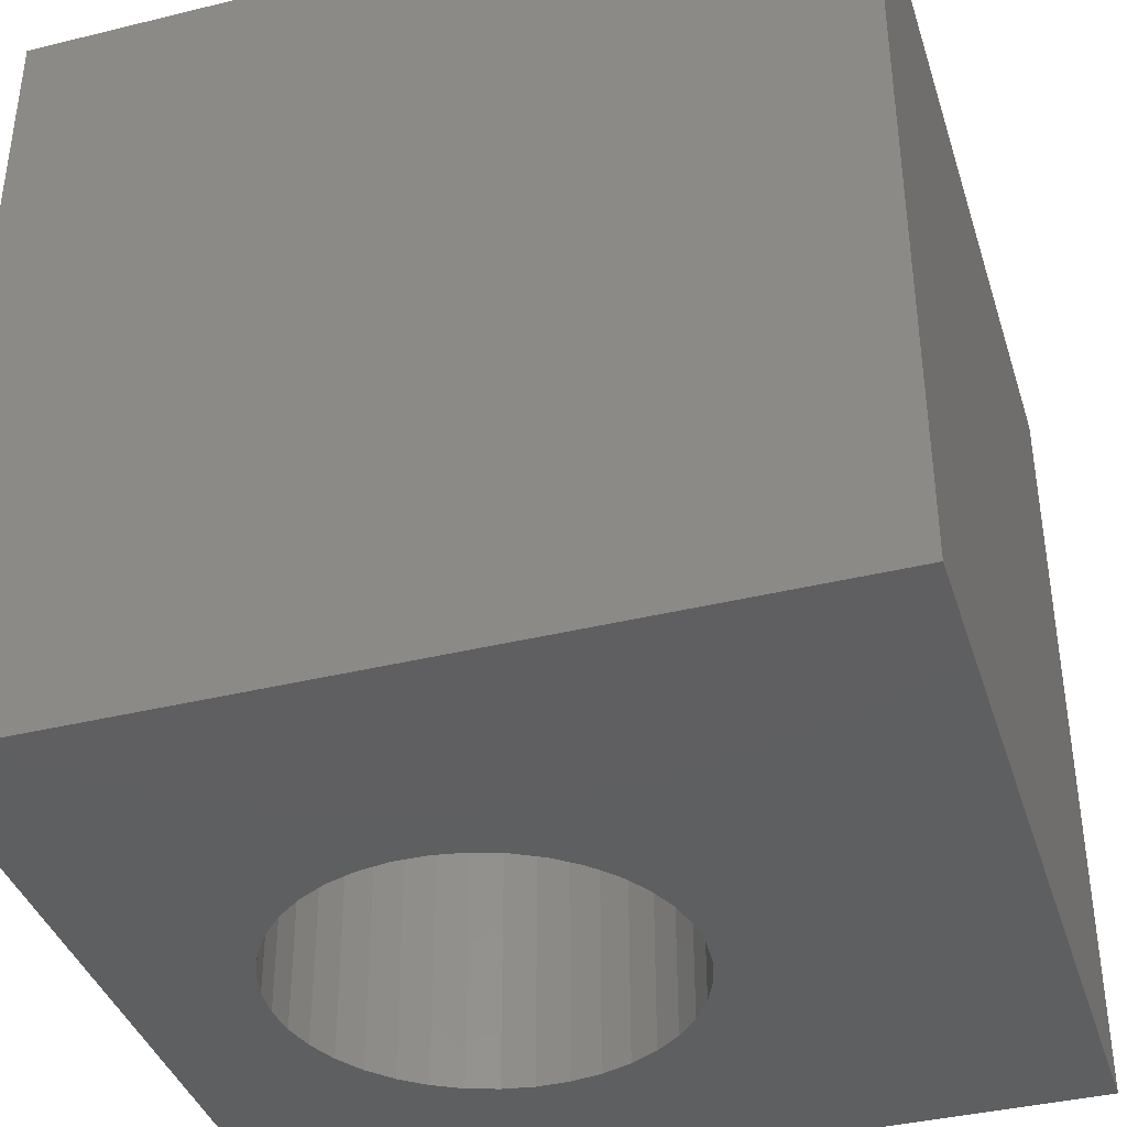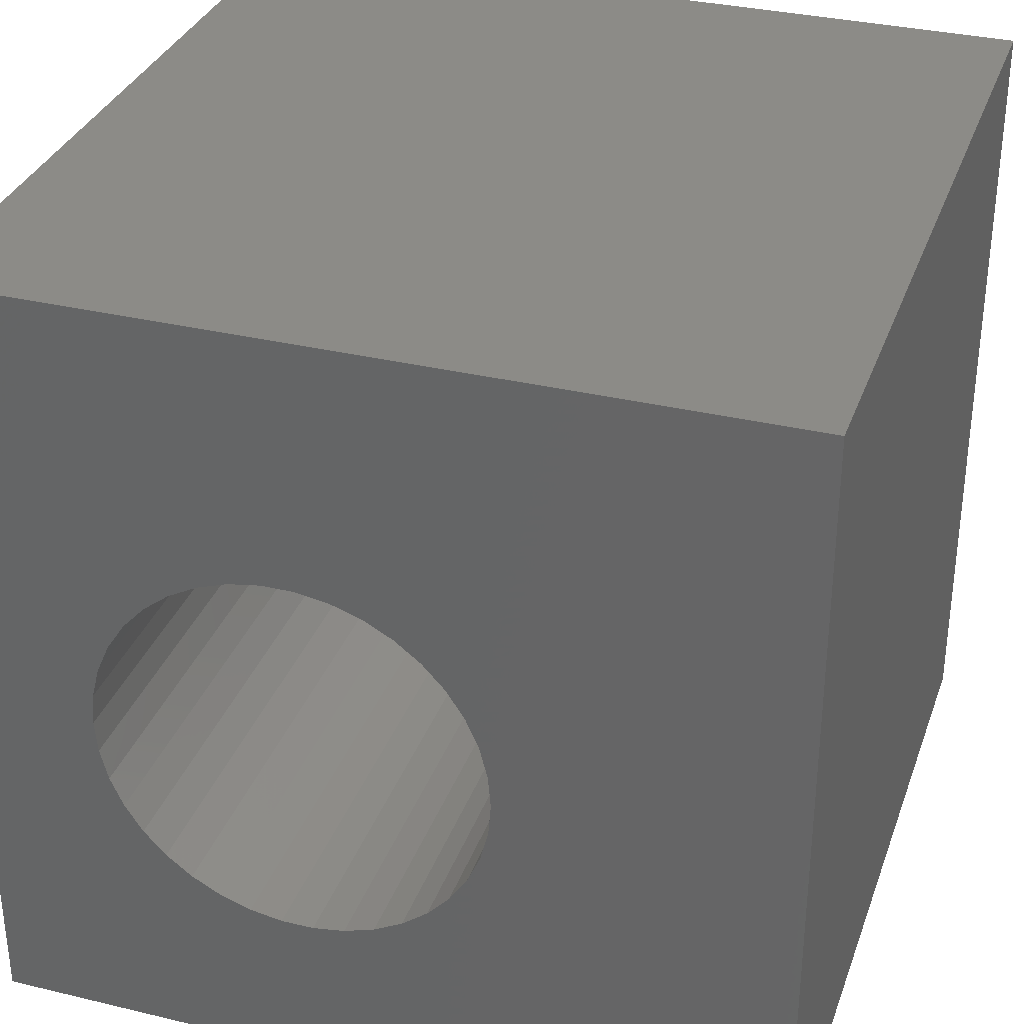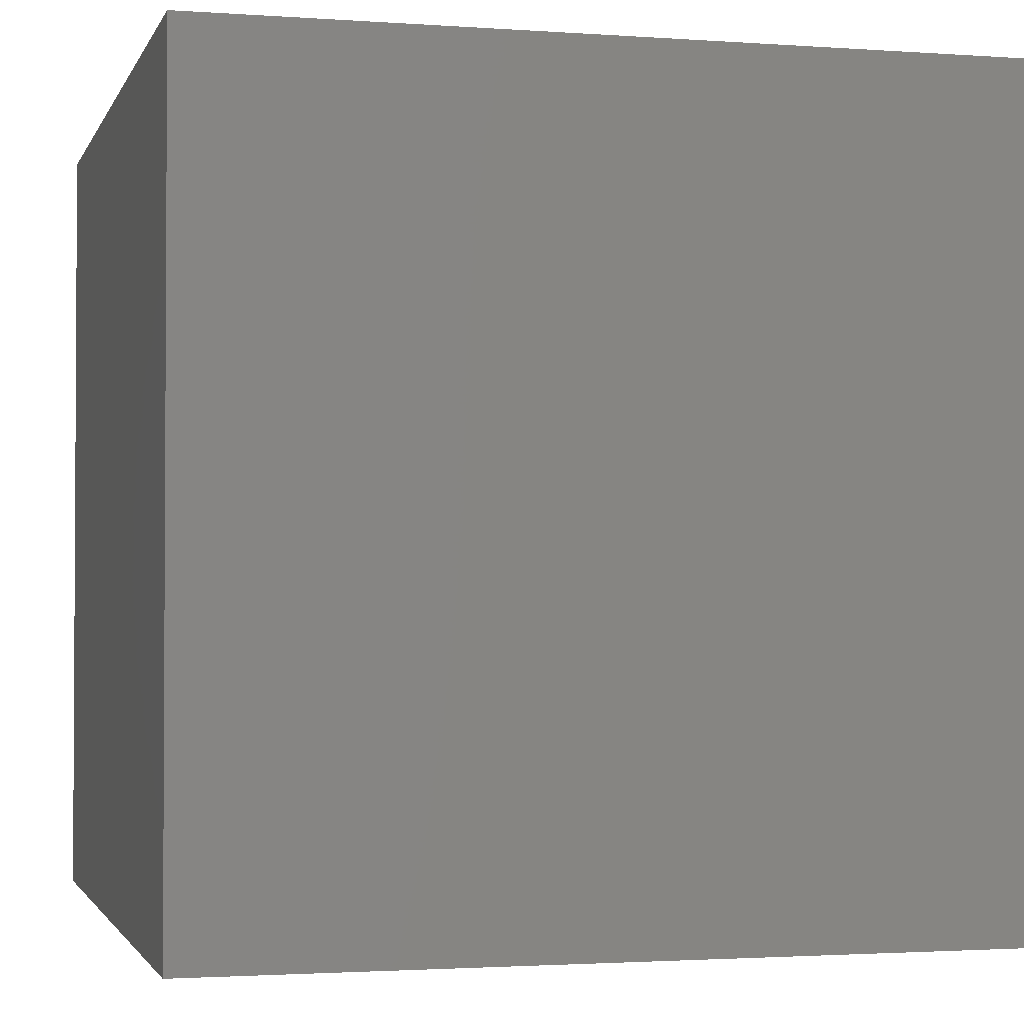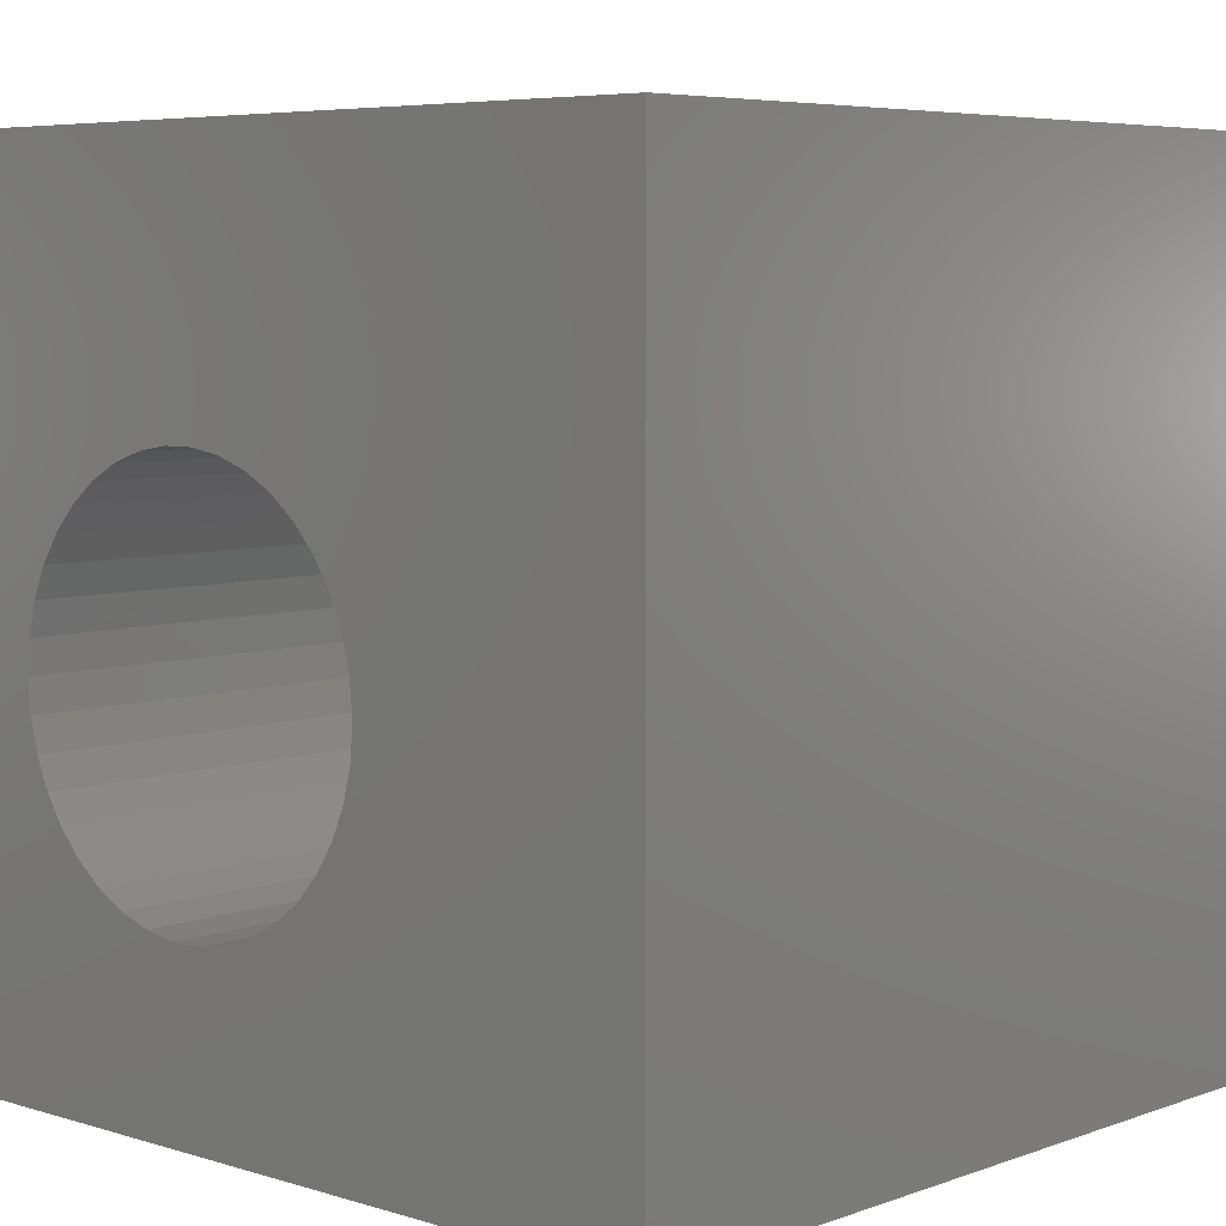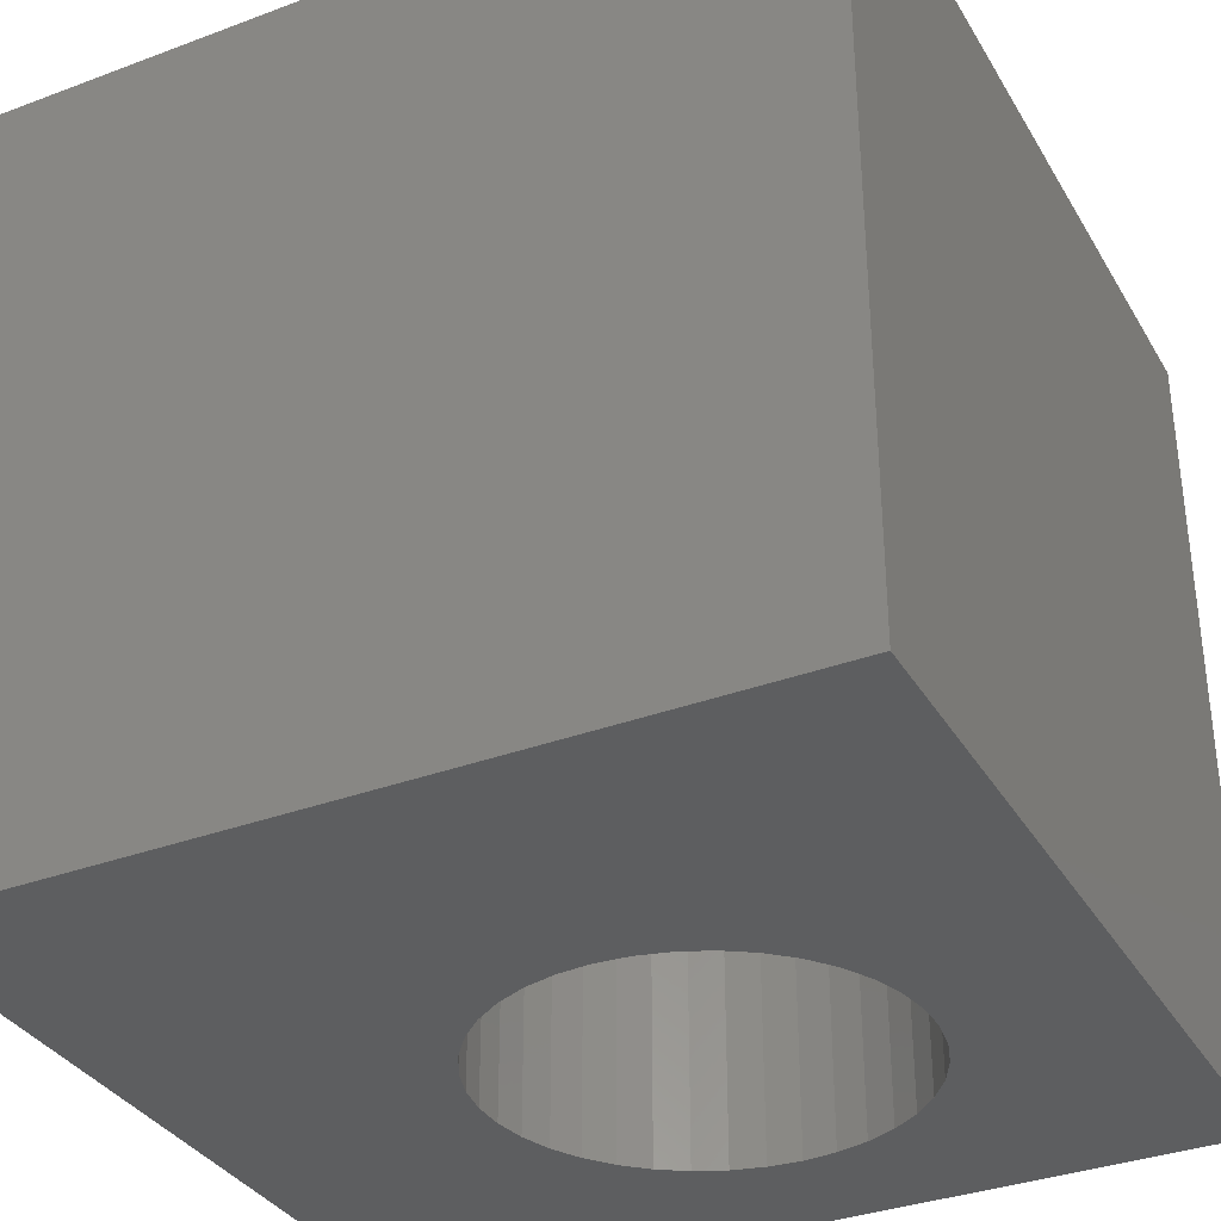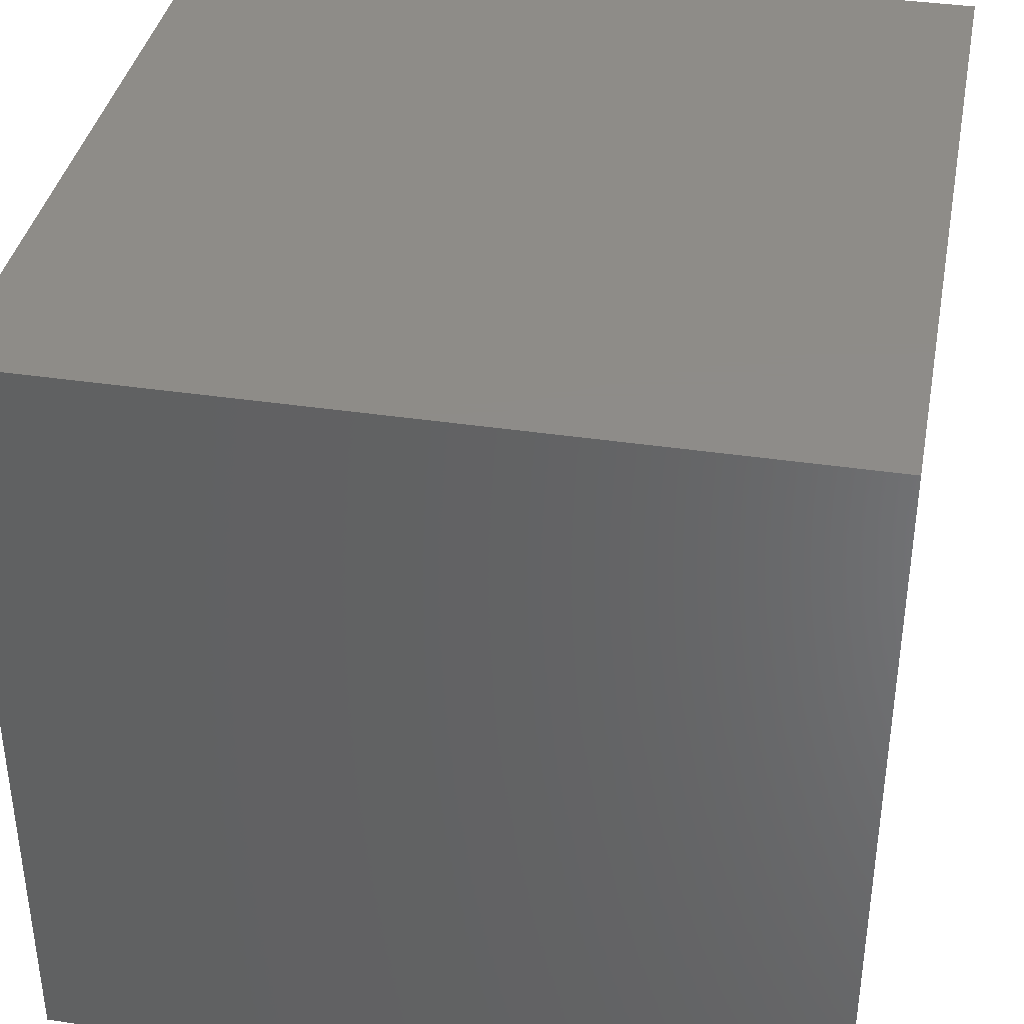
<metadata>
{"format":"stl","ext":"stl","renderer":"f3d","projection":"perspective","resolution":1024,"background":"white","views":[{"elev":-38.8,"azim":-162.9,"up":"+Z"},{"elev":33.2,"azim":-161.8,"up":"+Y"},{"elev":-2.0,"azim":165.4,"up":"+Z"},{"elev":5.9,"azim":-137.2,"up":"+Y"},{"elev":-34.5,"azim":-63.3,"up":"+Z"},{"elev":37.9,"azim":-79.2,"up":"+Y"}]}
</metadata>
<code>
# stl→obj: 84 verts, 168 faces
v 0 10 10
v 0 10 0
v 0 0 10
v 0 0 0
v 10 0 10
v 10 10 10
v 8.45 4.488 10
v 8.417 4.887 10
v 5.432 2.139 10
v 5.053 2.269 10
v 4.701 2.46 10
v 4.385 2.705 10
v 7.668 6.271 10
v 7.939 5.977 10
v 8.417 4.089 10
v 8.319 3.701 10
v 8.158 3.335 10
v 6.227 2.073 10
v 5.826 2.073 10
v 8.158 5.642 10
v 8.319 5.275 10
v 7.939 3 10
v 7.668 2.705 10
v 7.352 2.46 10
v 4.114 3 10
v 3.895 3.335 10
v 3.734 3.701 10
v 7 2.269 10
v 6.621 2.139 10
v 3.734 5.275 10
v 3.895 5.642 10
v 4.114 5.977 10
v 6.621 6.838 10
v 7 6.708 10
v 7.352 6.517 10
v 4.385 6.271 10
v 4.701 6.517 10
v 5.053 6.708 10
v 5.432 6.838 10
v 5.826 6.903 10
v 6.227 6.903 10
v 3.636 4.089 10
v 3.603 4.488 10
v 3.636 4.887 10
v 10 10 0
v 10 0 0
v 7.939 5.977 0
v 8.158 5.642 0
v 8.319 5.275 0
v 3.636 4.089 0
v 3.734 3.701 0
v 4.385 2.705 0
v 4.701 2.46 0
v 5.053 2.269 0
v 7.668 6.271 0
v 7.352 6.517 0
v 7 6.708 0
v 3.895 3.335 0
v 4.114 3 0
v 5.432 2.139 0
v 5.826 2.073 0
v 6.227 2.073 0
v 6.621 2.139 0
v 7.668 2.705 0
v 7.939 3 0
v 8.158 3.335 0
v 8.319 3.701 0
v 6.621 6.838 0
v 6.227 6.903 0
v 5.826 6.903 0
v 8.417 4.089 0
v 8.45 4.488 0
v 8.417 4.887 0
v 7 2.269 0
v 7.352 2.46 0
v 5.432 6.838 0
v 5.053 6.708 0
v 4.701 6.517 0
v 4.385 6.271 0
v 4.114 5.977 0
v 3.895 5.642 0
v 3.734 5.275 0
v 3.636 4.887 0
v 3.603 4.488 0
f 1 2 3
f 3 2 4
f 5 6 7
f 7 6 8
f 9 10 3
f 3 10 11
f 3 11 12
f 6 13 14
f 7 15 5
f 5 15 16
f 5 16 17
f 5 18 3
f 3 18 19
f 3 19 9
f 14 20 6
f 6 20 21
f 6 21 8
f 17 22 5
f 5 22 23
f 5 23 24
f 12 25 3
f 3 25 26
f 3 26 27
f 24 28 5
f 5 28 29
f 5 29 18
f 30 31 1
f 1 31 32
f 33 34 6
f 6 34 35
f 6 35 13
f 32 36 1
f 1 36 37
f 1 37 38
f 38 39 1
f 1 39 40
f 1 40 6
f 6 40 41
f 6 41 33
f 27 42 3
f 3 42 43
f 3 43 1
f 1 43 44
f 1 44 30
f 45 6 46
f 46 6 5
f 47 45 48
f 48 45 49
f 4 50 51
f 52 53 4
f 4 53 54
f 47 55 45
f 45 55 56
f 45 56 57
f 51 58 4
f 4 58 59
f 4 59 52
f 54 60 4
f 4 60 61
f 4 61 46
f 46 61 62
f 46 62 63
f 64 65 46
f 46 65 66
f 46 66 67
f 57 68 45
f 45 68 69
f 45 69 2
f 2 69 70
f 67 71 46
f 46 71 72
f 46 72 45
f 45 72 73
f 45 73 49
f 63 74 46
f 46 74 75
f 46 75 64
f 70 76 2
f 2 76 77
f 2 77 78
f 78 79 2
f 2 79 80
f 2 80 81
f 81 82 2
f 2 82 83
f 2 83 4
f 4 83 84
f 4 84 50
f 6 45 1
f 1 45 2
f 46 5 4
f 4 5 3
f 71 7 72
f 72 7 8
f 72 8 73
f 73 8 21
f 73 21 49
f 49 21 20
f 49 20 48
f 48 20 14
f 48 14 47
f 47 14 13
f 47 13 55
f 55 13 35
f 55 35 56
f 56 35 34
f 56 34 57
f 57 34 33
f 57 33 68
f 68 33 41
f 68 41 69
f 69 41 40
f 69 40 70
f 70 40 39
f 70 39 76
f 76 39 38
f 76 38 77
f 77 38 37
f 77 37 78
f 78 37 36
f 78 36 79
f 79 36 32
f 79 32 80
f 80 32 31
f 80 31 81
f 81 31 30
f 81 30 82
f 82 30 44
f 82 44 83
f 83 44 43
f 83 43 84
f 84 43 42
f 84 42 50
f 50 42 27
f 50 27 51
f 51 27 26
f 51 26 58
f 58 26 25
f 58 25 59
f 59 25 12
f 59 12 52
f 52 12 11
f 52 11 53
f 53 11 10
f 53 10 54
f 54 10 9
f 54 9 60
f 60 9 19
f 60 19 61
f 61 19 18
f 61 18 62
f 62 18 29
f 62 29 63
f 63 29 28
f 63 28 74
f 74 28 24
f 74 24 75
f 75 24 23
f 75 23 64
f 64 23 22
f 64 22 65
f 65 22 17
f 65 17 66
f 66 17 16
f 66 16 67
f 67 16 15
f 67 15 71
f 71 15 7

</code>
